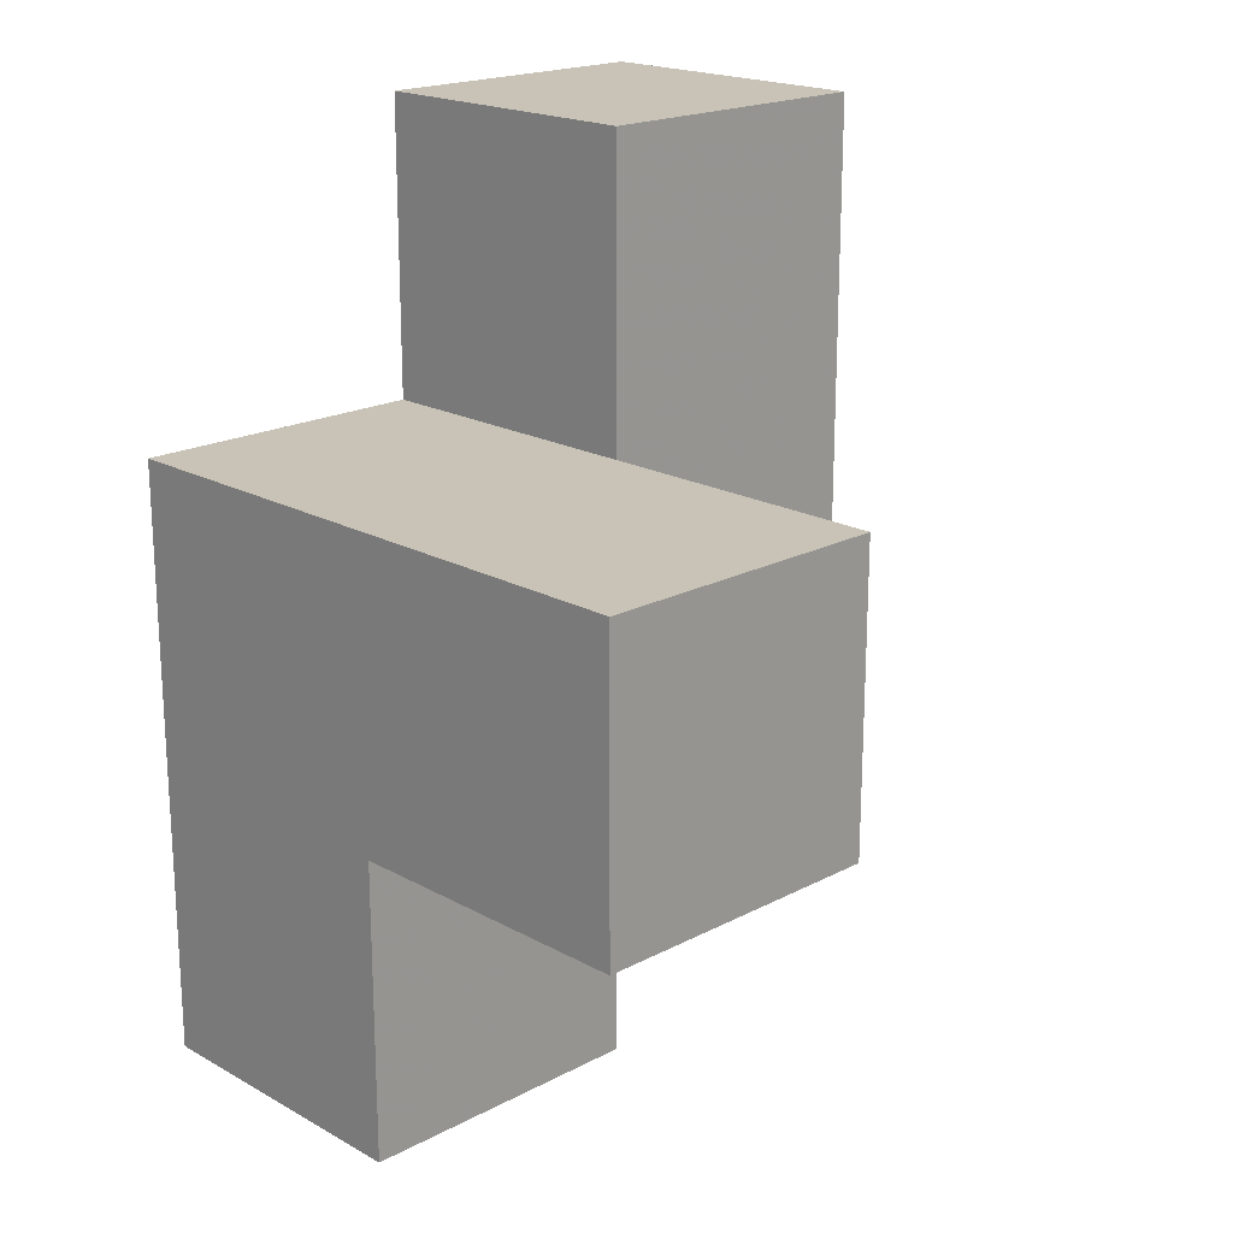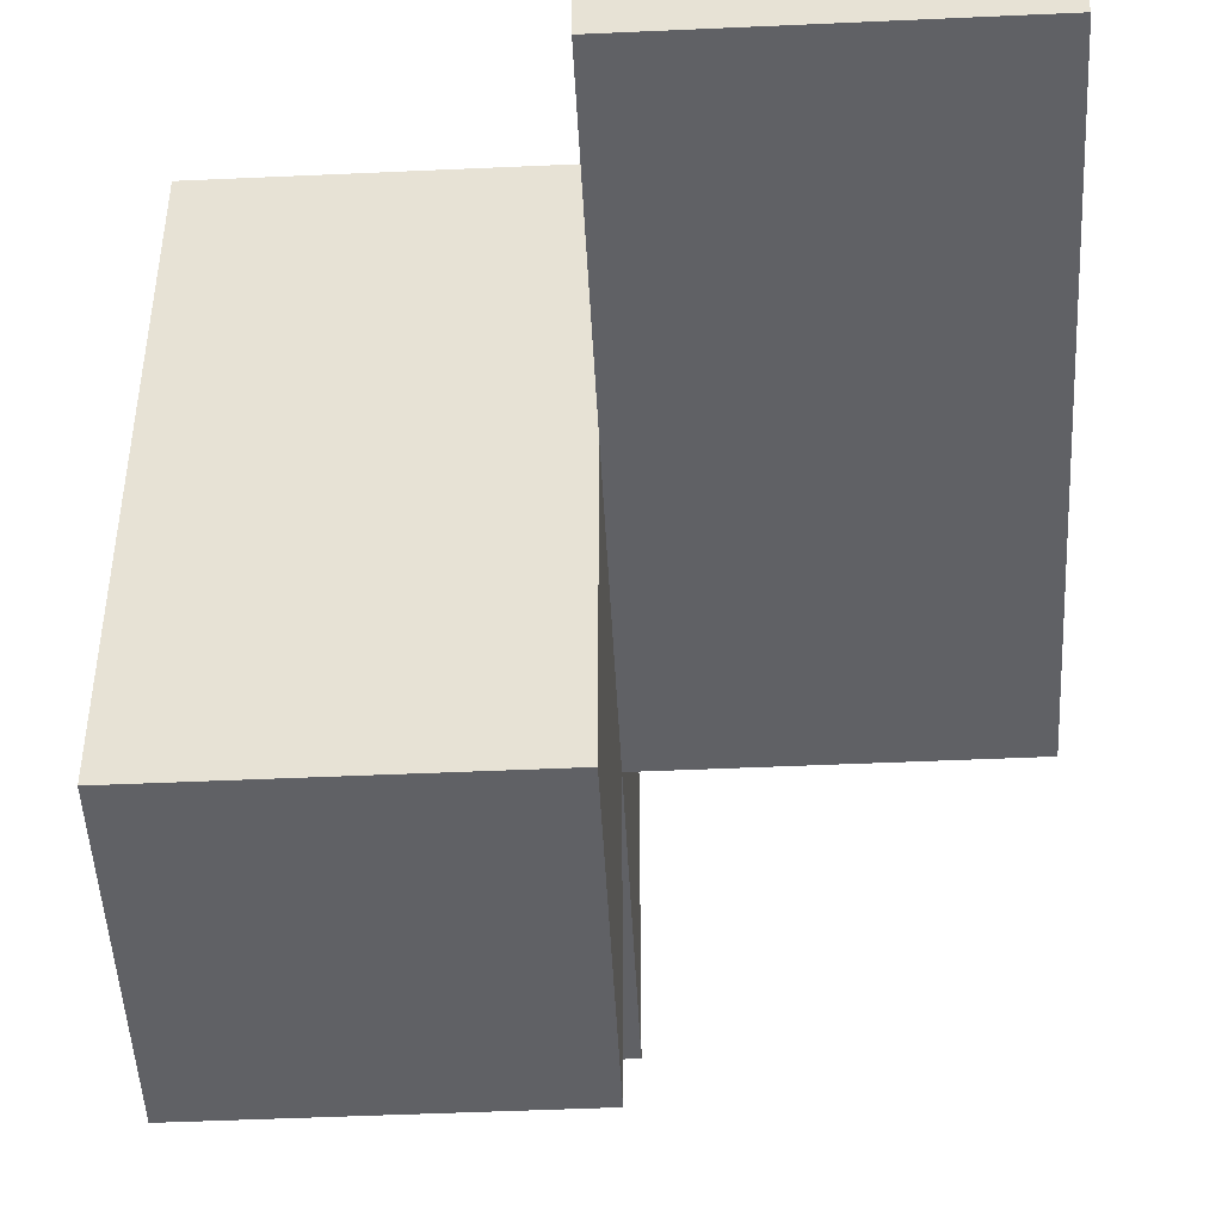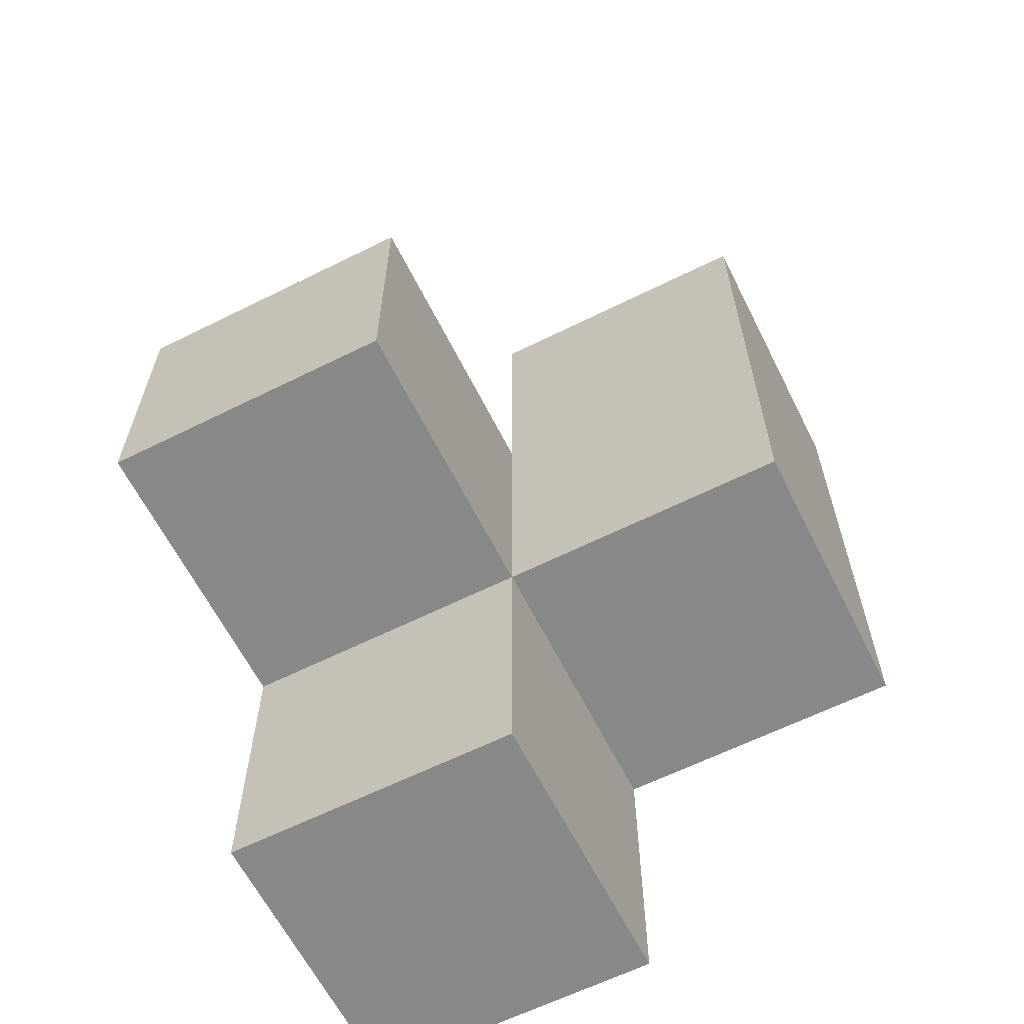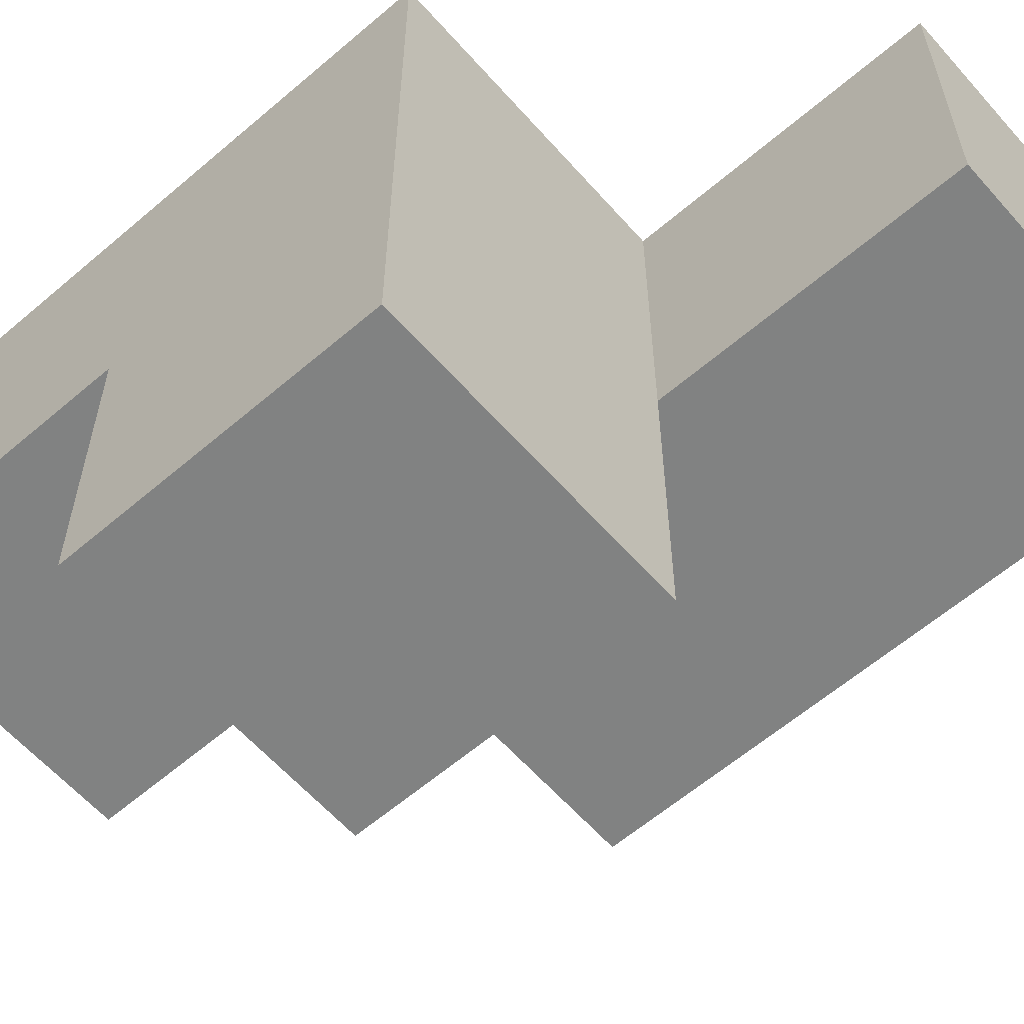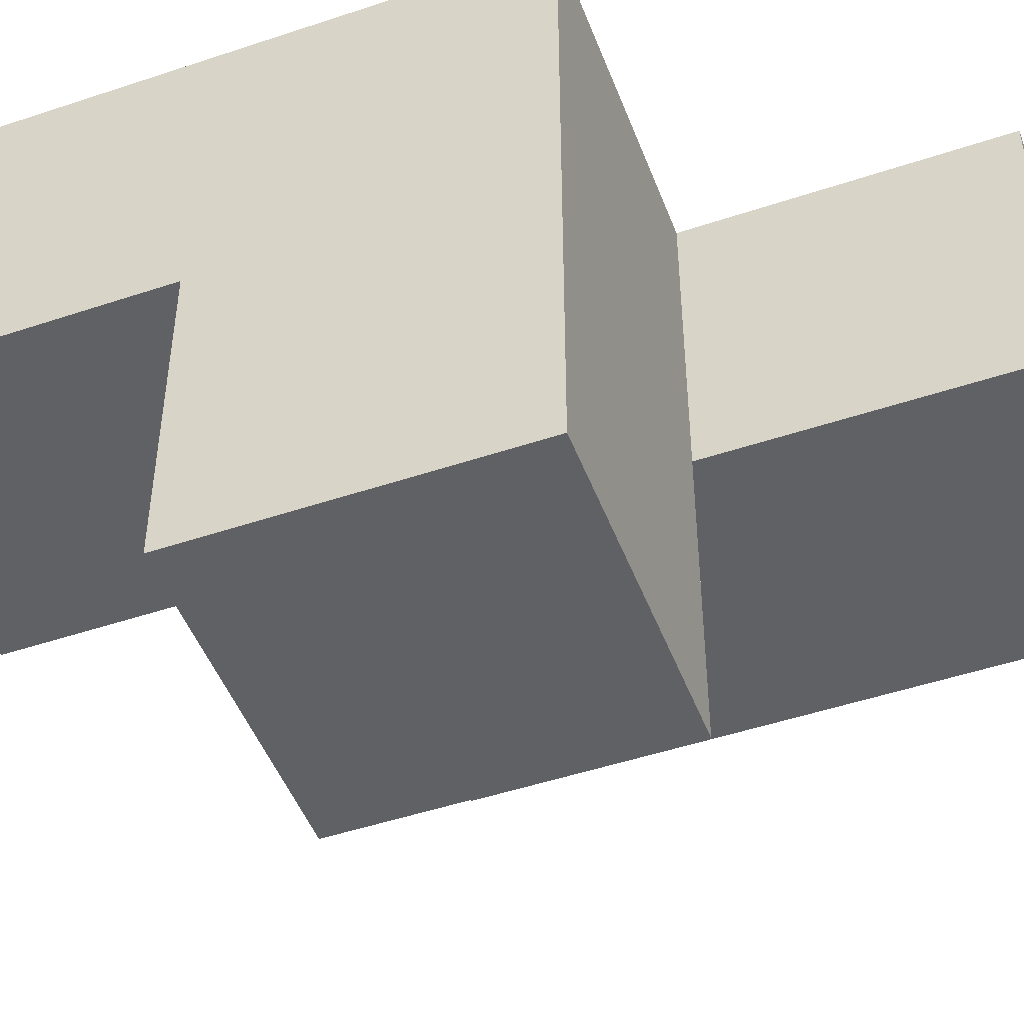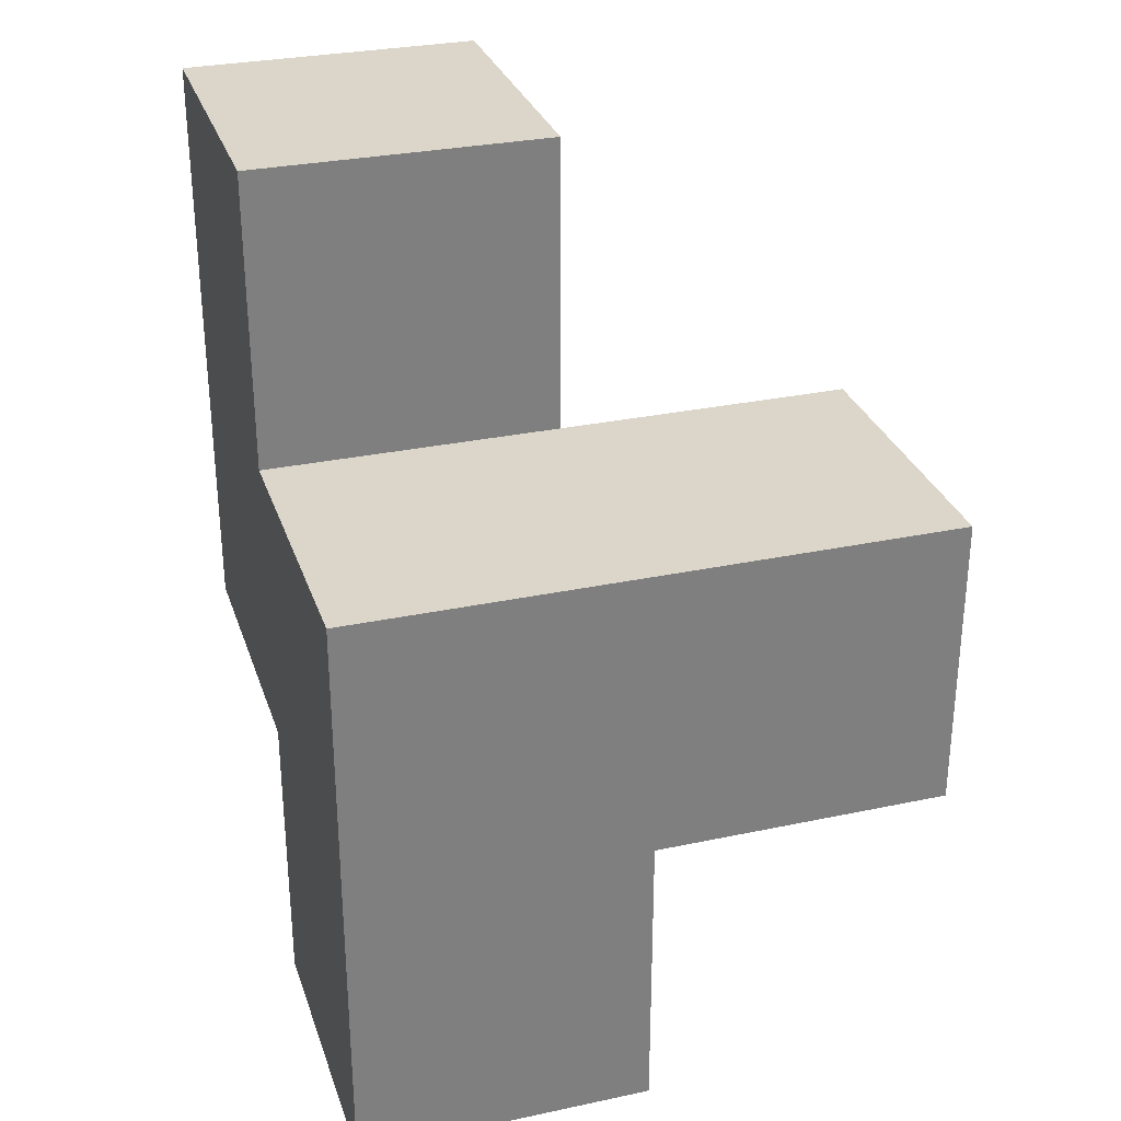
<metadata>
{"format":"obj","ext":"obj","renderer":"f3d","projection":"perspective","resolution":1024,"background":"white","views":[{"elev":19.5,"azim":135.7,"up":"+Y"},{"elev":-48.0,"azim":-177.1,"up":"+Z"},{"elev":-62.9,"azim":-153.3,"up":"+Y"},{"elev":-60.6,"azim":131.2,"up":"+Z"},{"elev":-48.5,"azim":110.5,"up":"+Z"},{"elev":30.0,"azim":72.8,"up":"+Y"}]}
</metadata>
<code>
v 2.011 2.005 2.002
v 3.991 2.005 1.012
v 3.001 2.005 1.012
v 3.001 1.015 2.002
v 3.001 2.995 2.002
v 3.991 1.015 2.002
v 2.011 3.985 2.002
v 3.991 2.995 2.002
v 2.011 2.995 2.992
v 3.991 2.005 2.992
v 3.001 3.985 2.992
v 3.001 2.995 1.012
v 3.001 2.005 2.992
v 3.991 2.995 1.012
v 2.011 2.995 2.002
v 3.991 2.005 2.002
v 2.011 2.005 2.992
v 3.001 1.015 2.992
v 3.001 2.005 2.002
v 3.001 2.995 2.992
v 3.001 3.985 2.002
v 3.991 1.015 2.992
v 2.011 3.985 2.992
v 3.991 2.995 2.992
f 13 10 20
f 24 20 10
f 8 5 24
f 20 24 5
f 16 8 10
f 24 10 8
f 6 4 16
f 19 16 4
f 18 22 13
f 10 13 22
f 4 6 18
f 22 18 6
f 19 4 13
f 18 13 4
f 6 16 22
f 10 22 16
f 19 1 5
f 15 5 1
f 17 13 9
f 20 9 13
f 1 19 17
f 13 17 19
f 15 1 9
f 17 9 1
f 2 3 14
f 12 14 3
f 3 2 19
f 16 19 2
f 14 12 8
f 5 8 12
f 12 3 5
f 19 5 3
f 2 14 16
f 8 16 14
f 5 15 21
f 7 21 15
f 9 20 23
f 11 23 20
f 21 7 11
f 23 11 7
f 7 15 23
f 9 23 15
f 5 21 20
f 11 20 21

</code>
